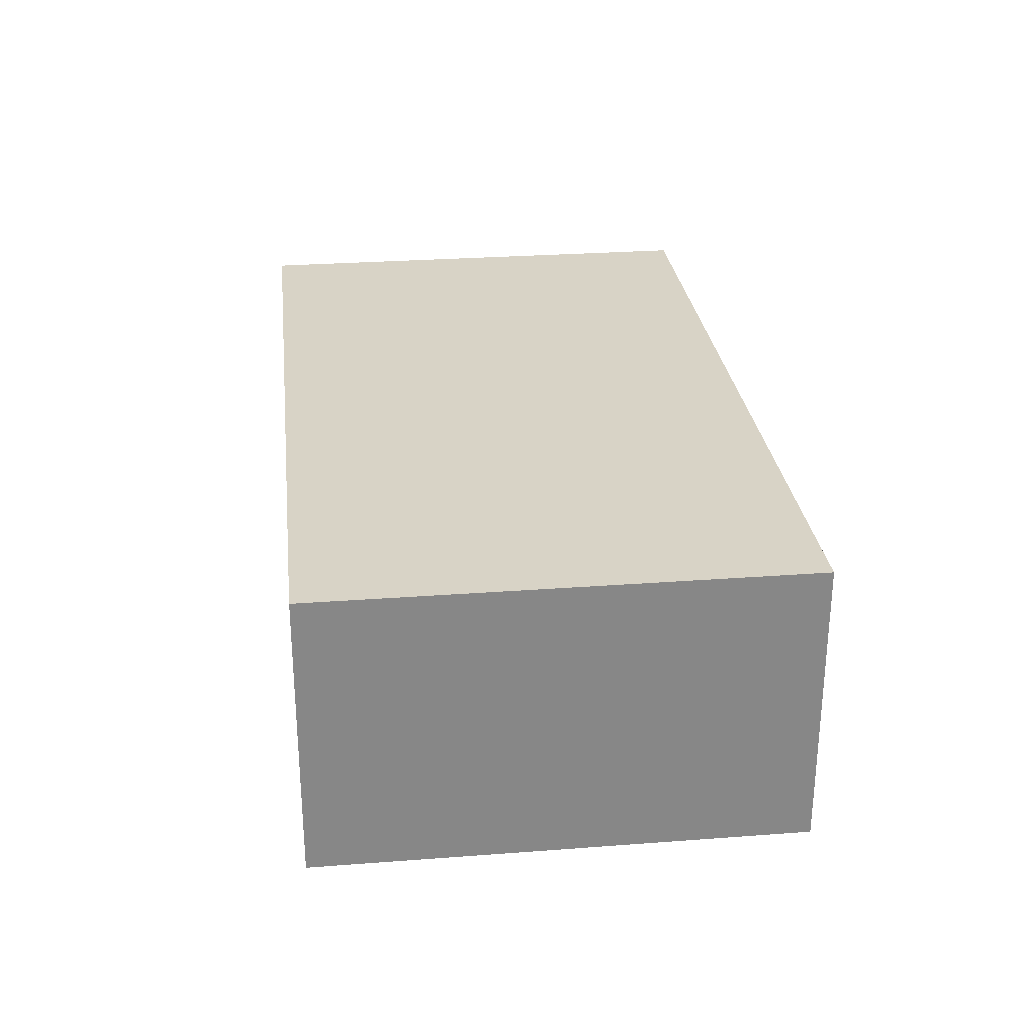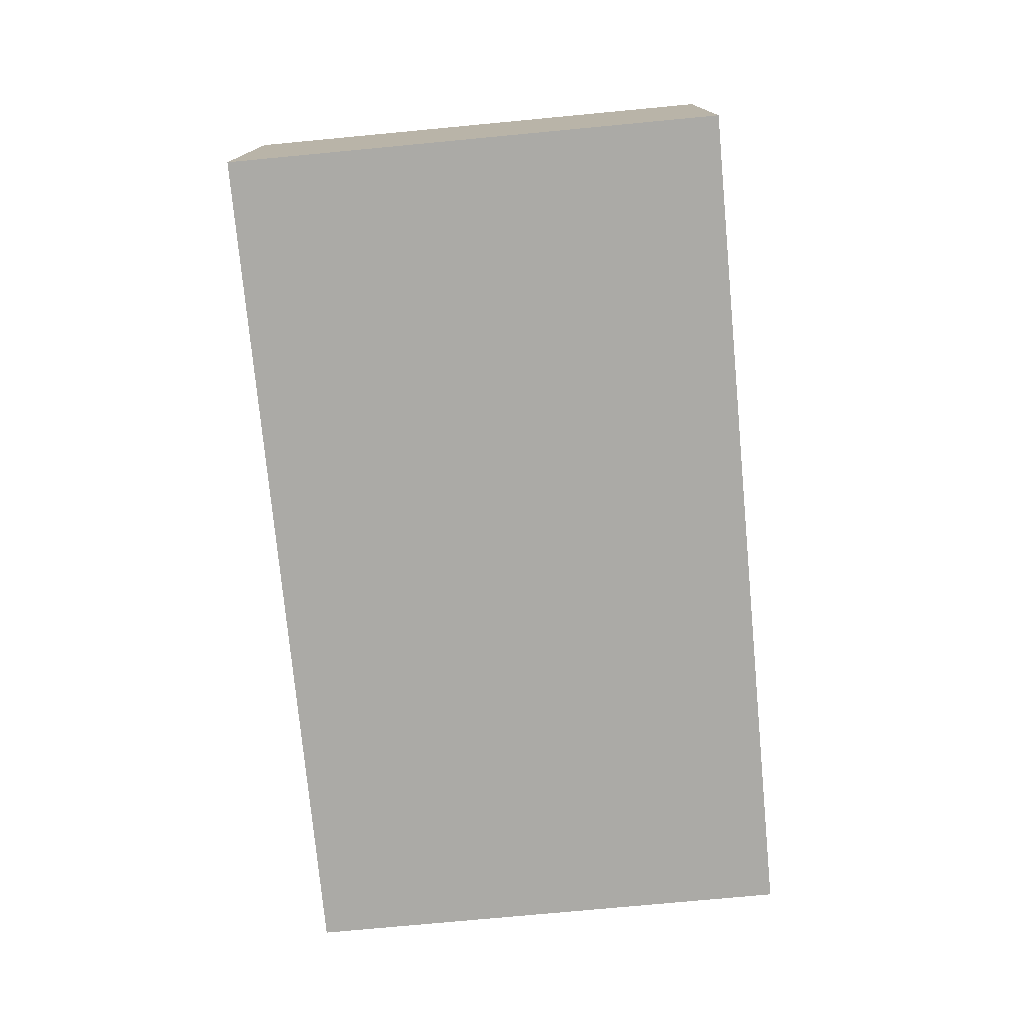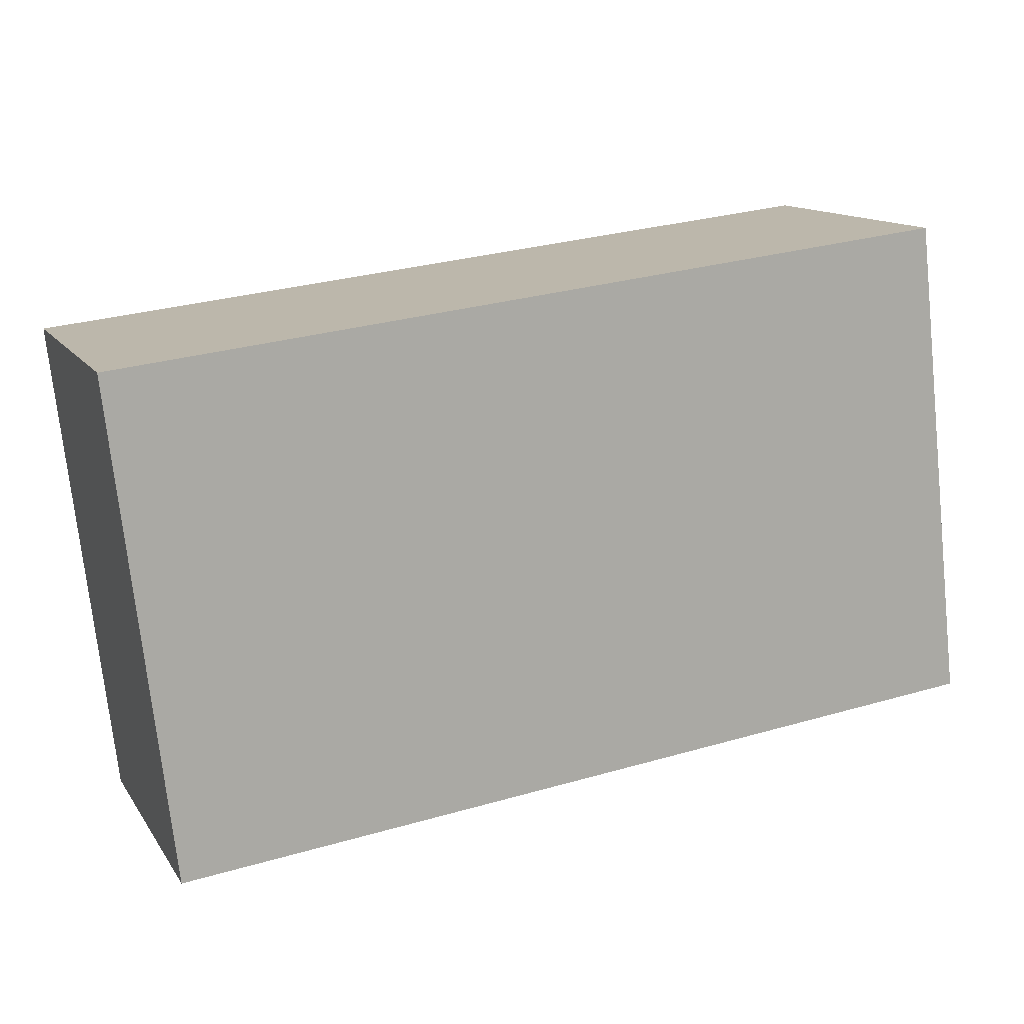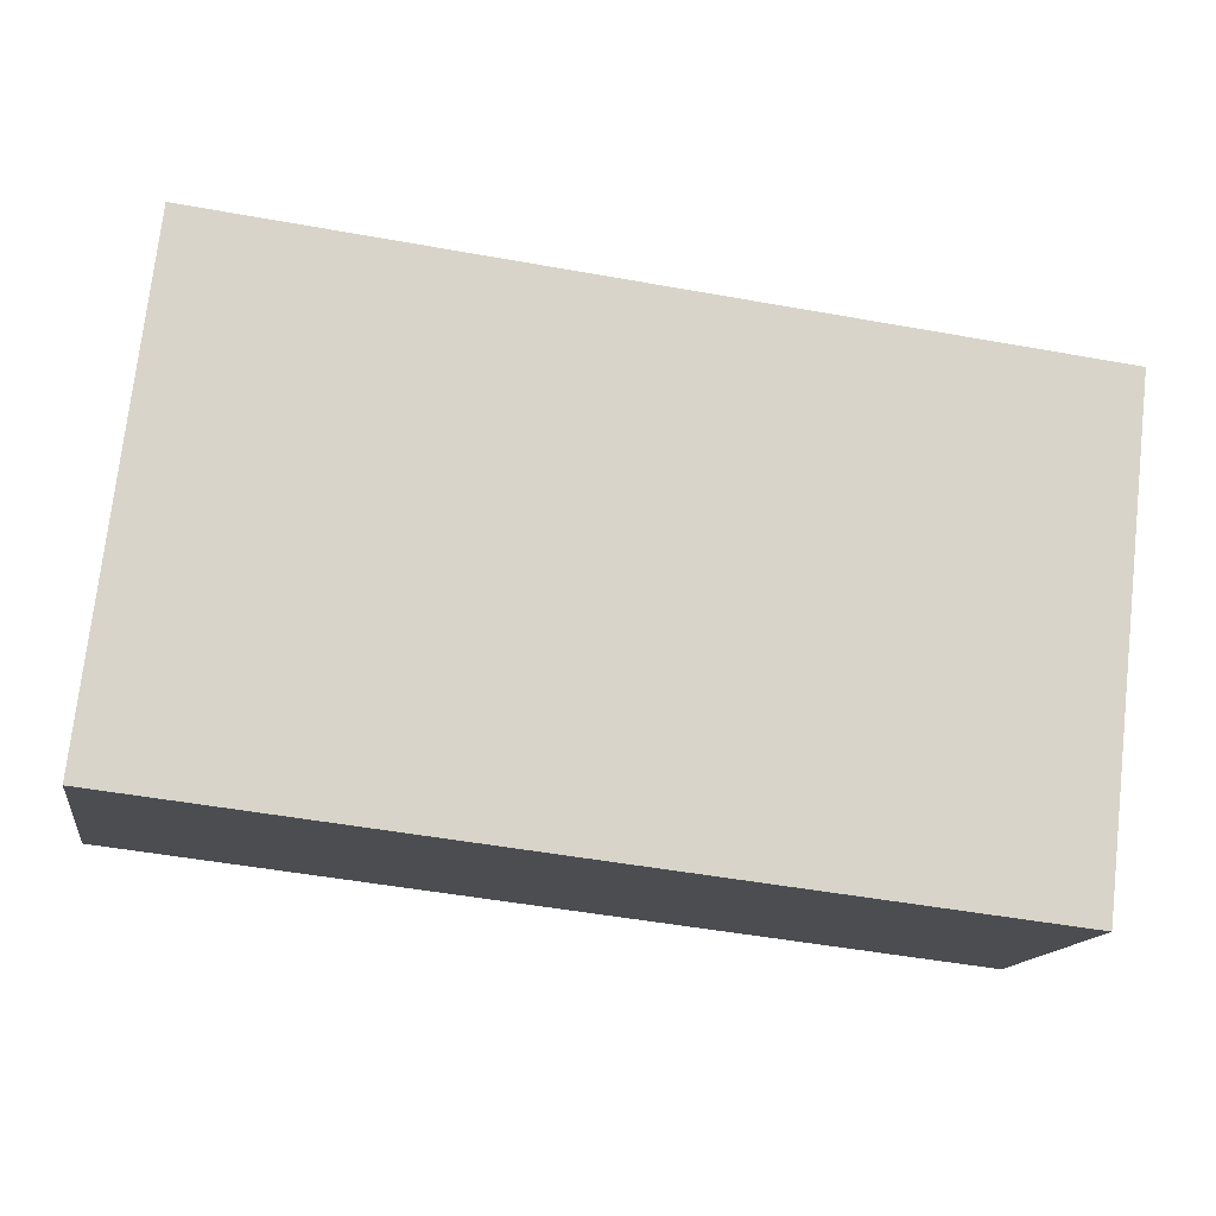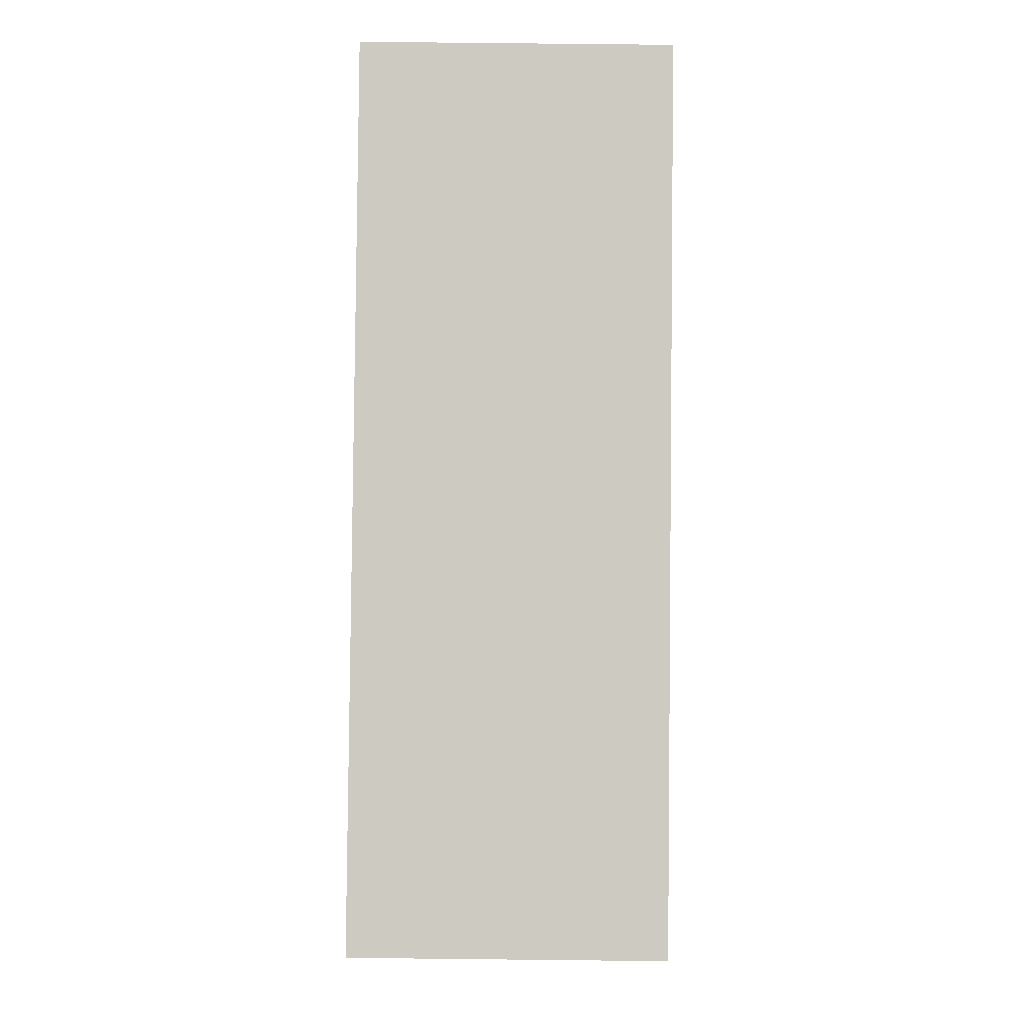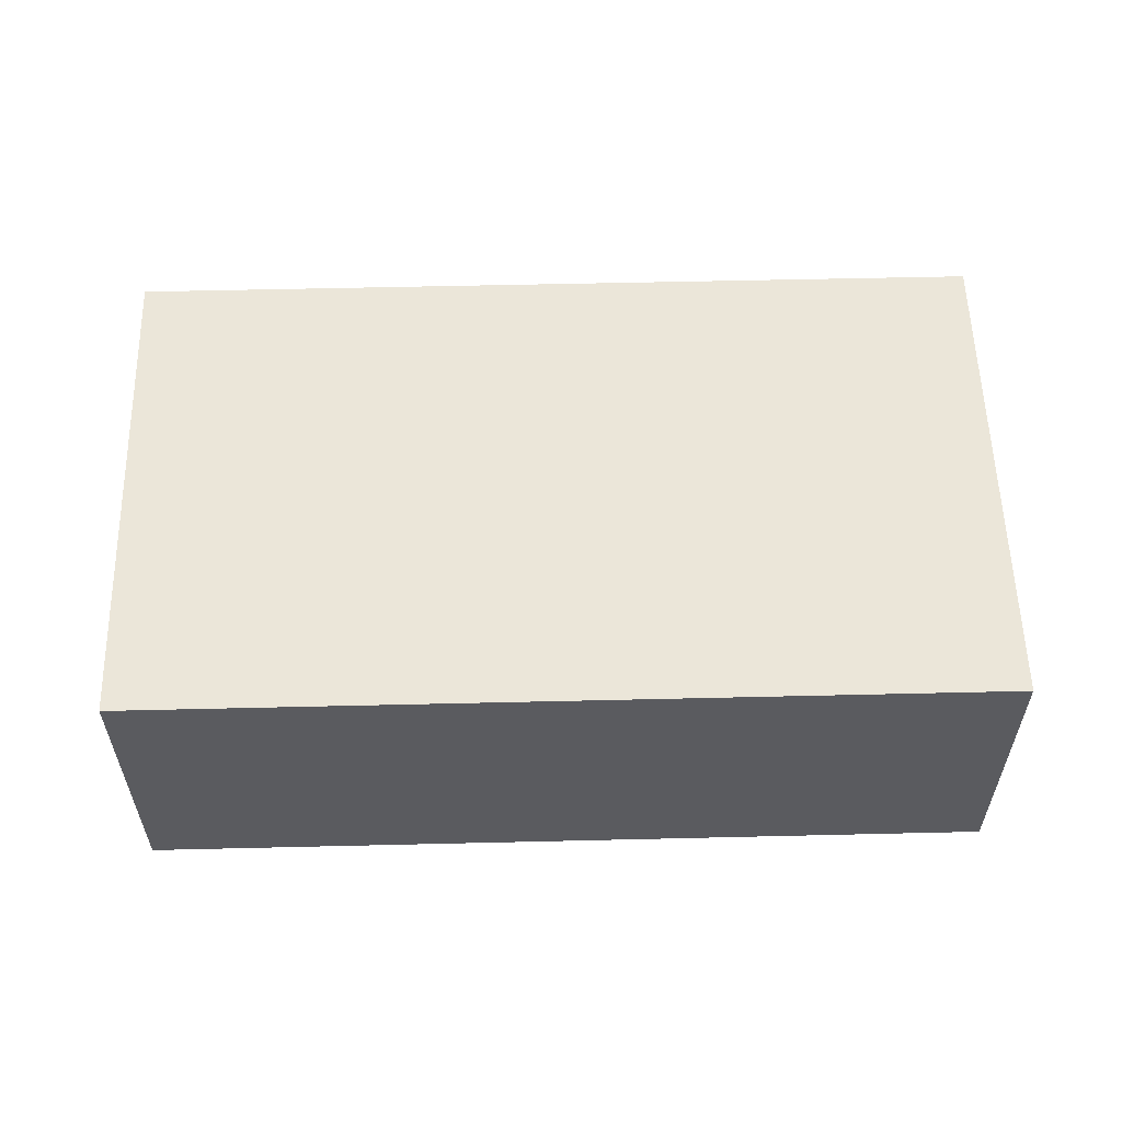
<metadata>
{"format":"obj","ext":"obj","renderer":"f3d","projection":"perspective","resolution":1024,"background":"white","views":[{"elev":28.0,"azim":-89.9,"up":"+Y"},{"elev":-75.8,"azim":102.0,"up":"+Y"},{"elev":13.2,"azim":158.5,"up":"+Z"},{"elev":-14.4,"azim":-8.8,"up":"+Z"},{"elev":79.7,"azim":90.6,"up":"+Z"},{"elev":57.0,"azim":5.2,"up":"+Y"}]}
</metadata>
<code>
v  7.25 2.527 -0.84
v  0.49 2.527 4.222
v  7.74 2.527 3.381
v  0 2.527 1.547e-16
v  7.74 -2.07e-16 3.381
v  7.25 5.144e-17 -0.84
v  0 0 0
v  0.49 -2.585e-16 4.222
g defaultobject
f 1 2 3
f 2 1 4
f 5 1 3
f 1 5 6
f 6 4 1
f 4 6 7
f 7 2 4
f 2 7 8
f 8 3 2
f 3 8 5
f 8 6 5
f 6 8 7

</code>
